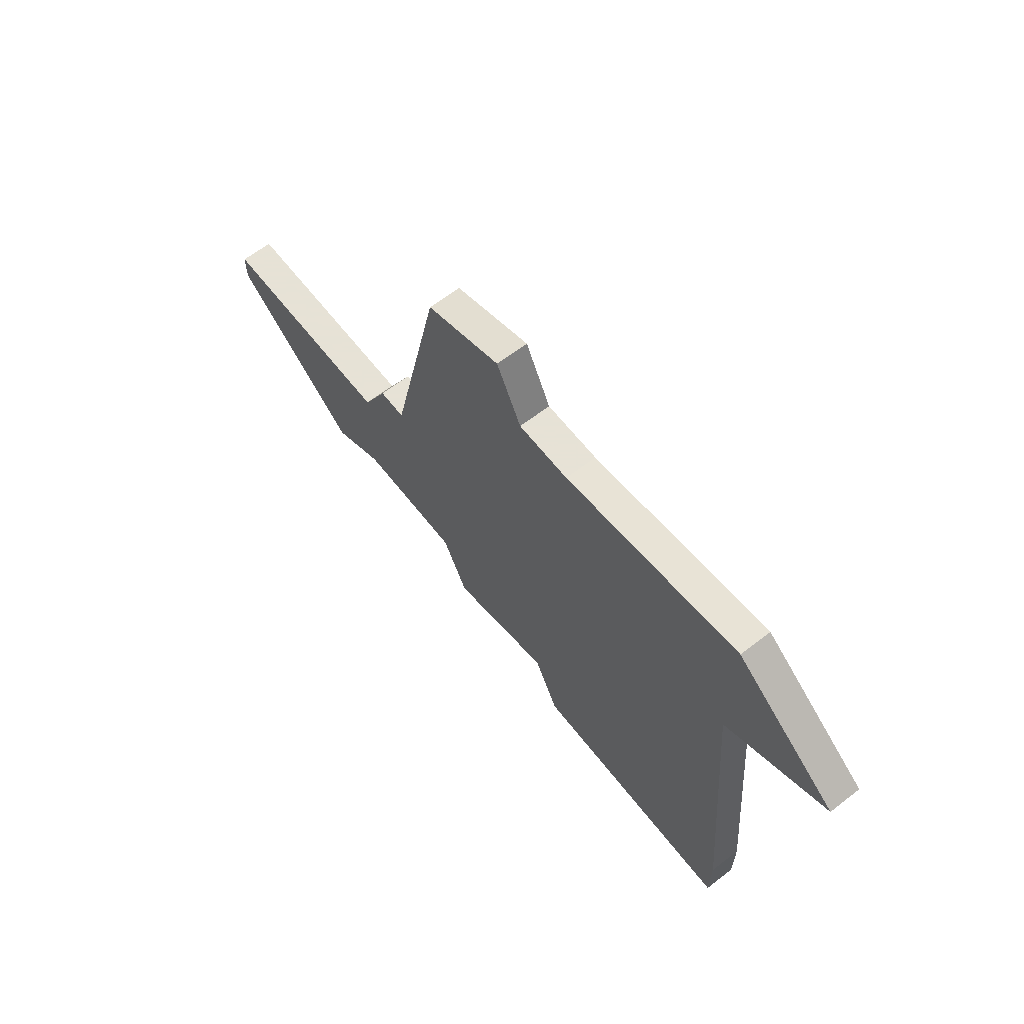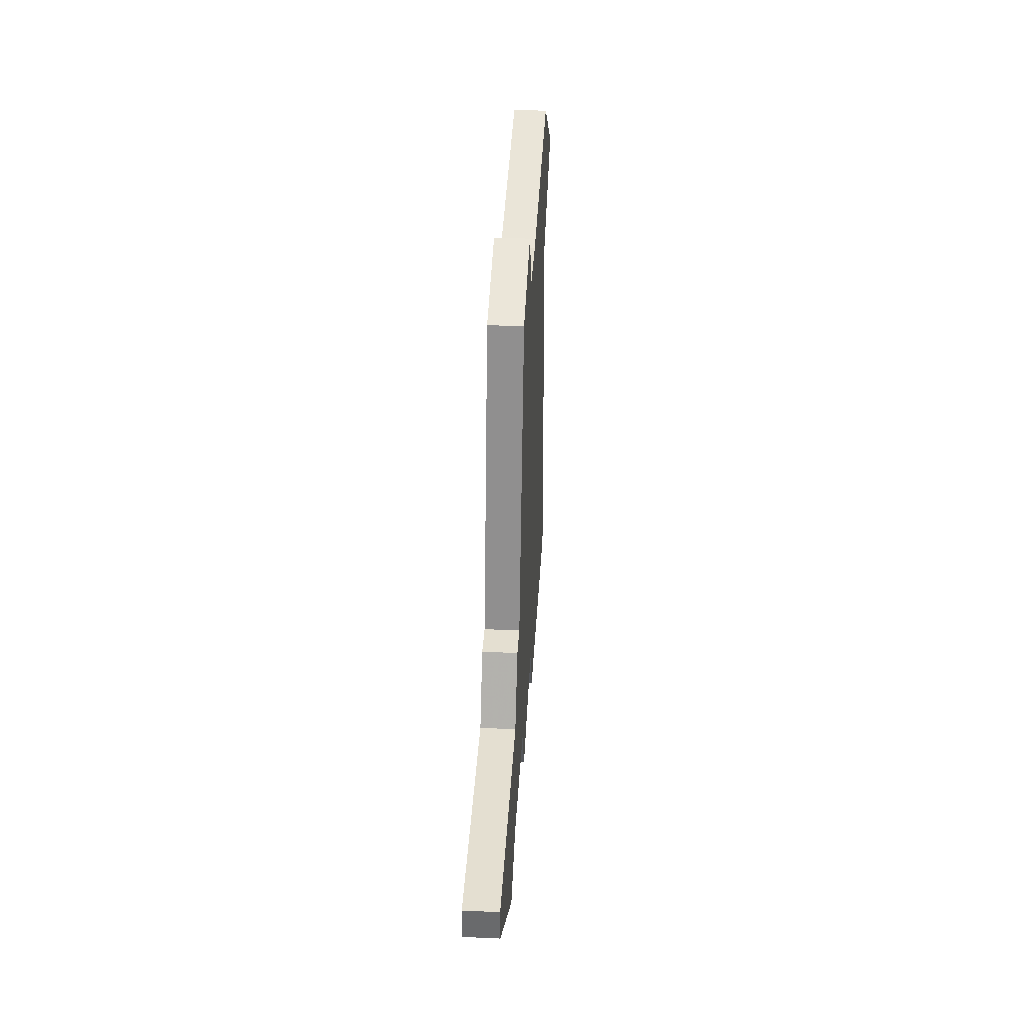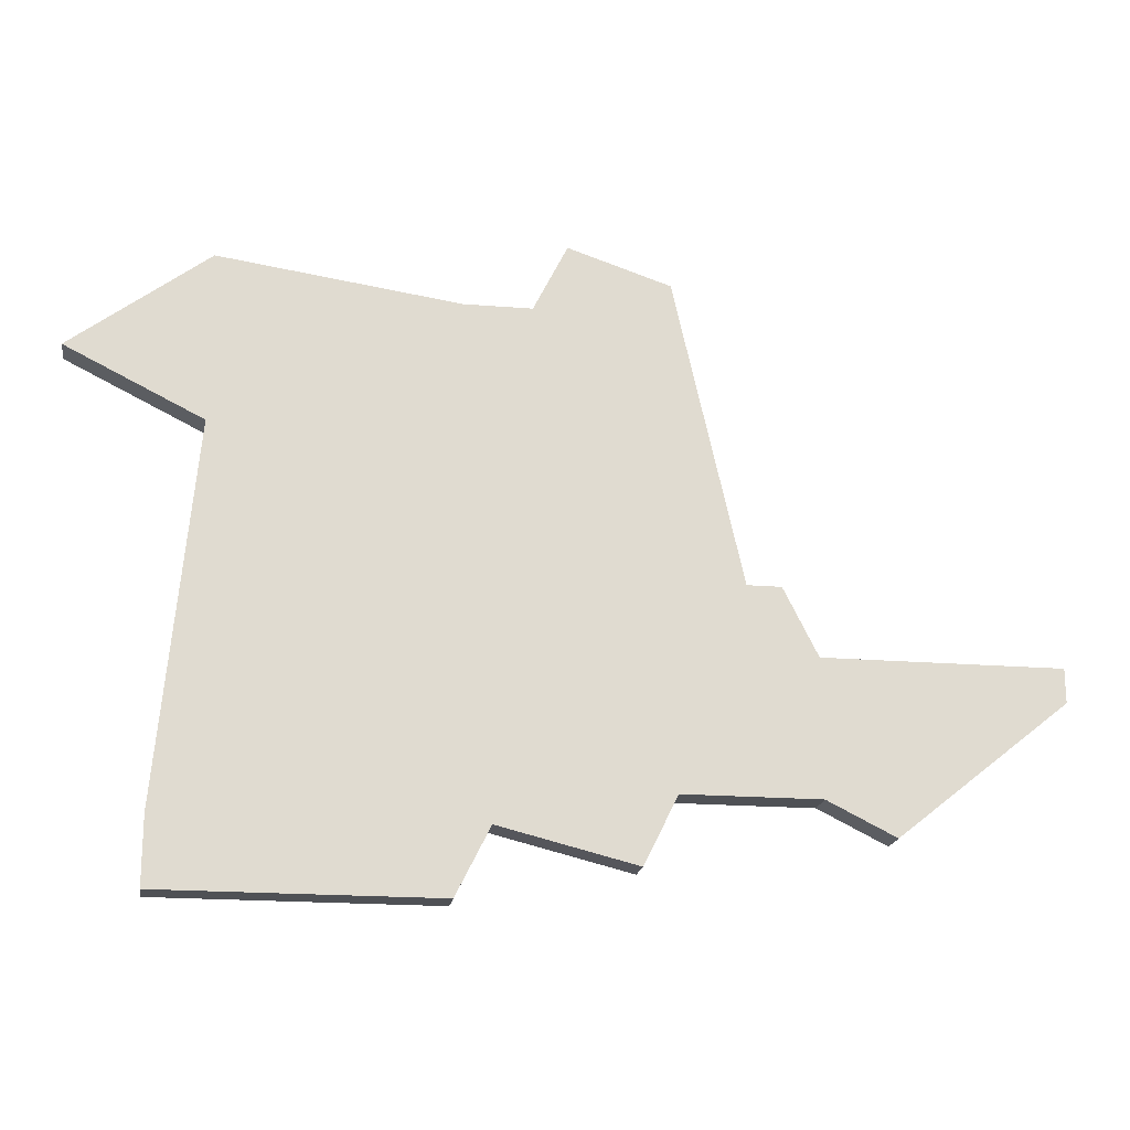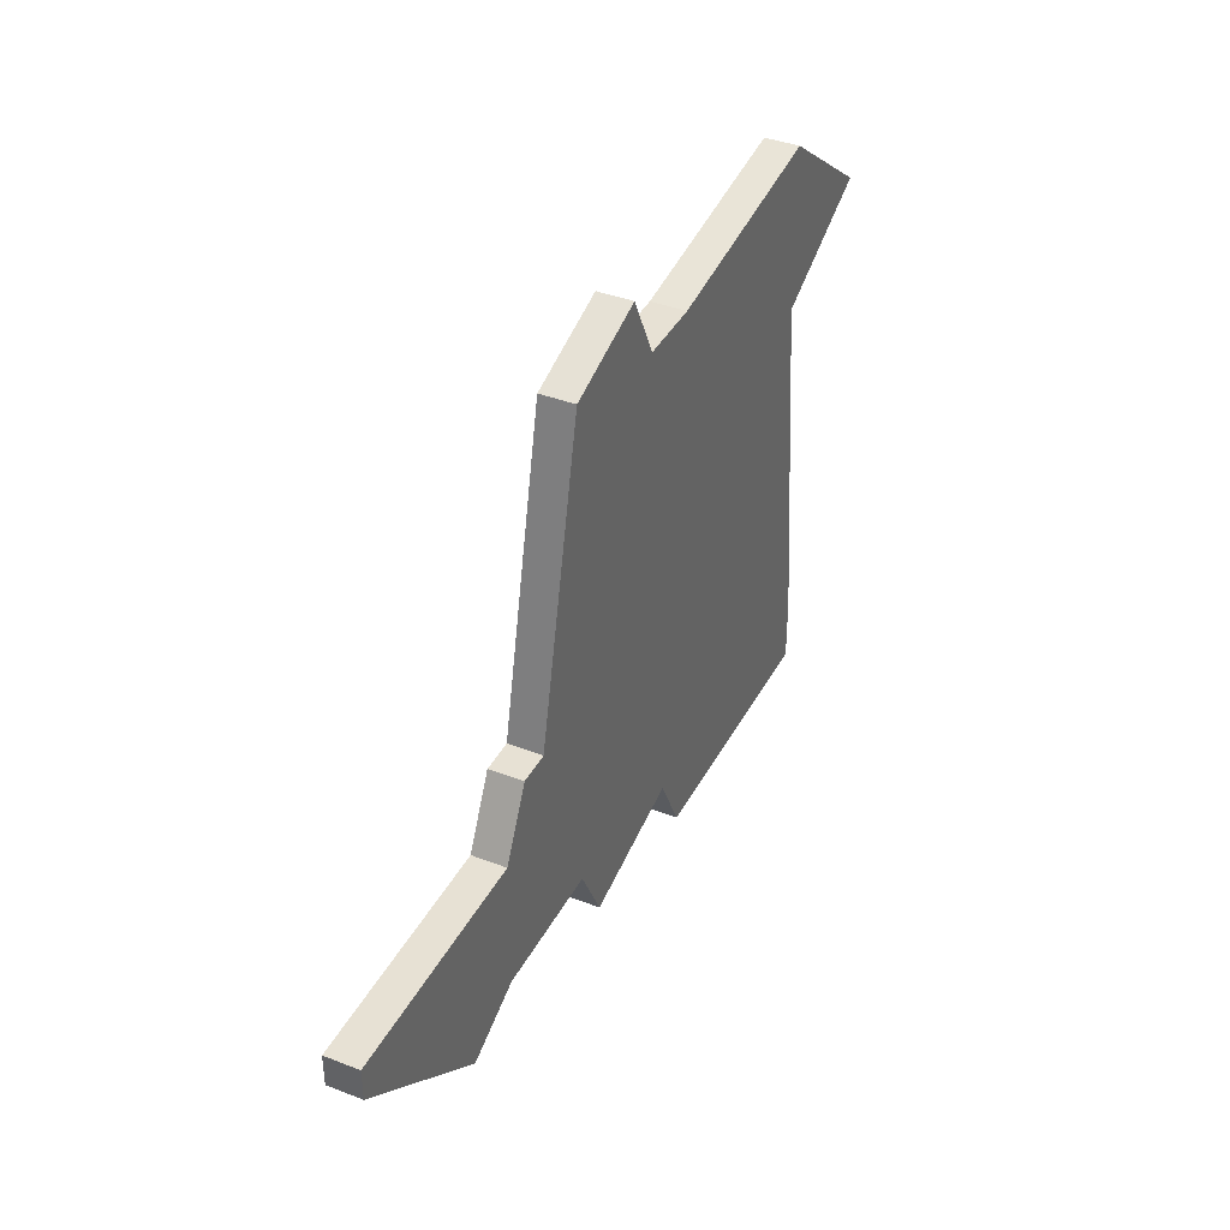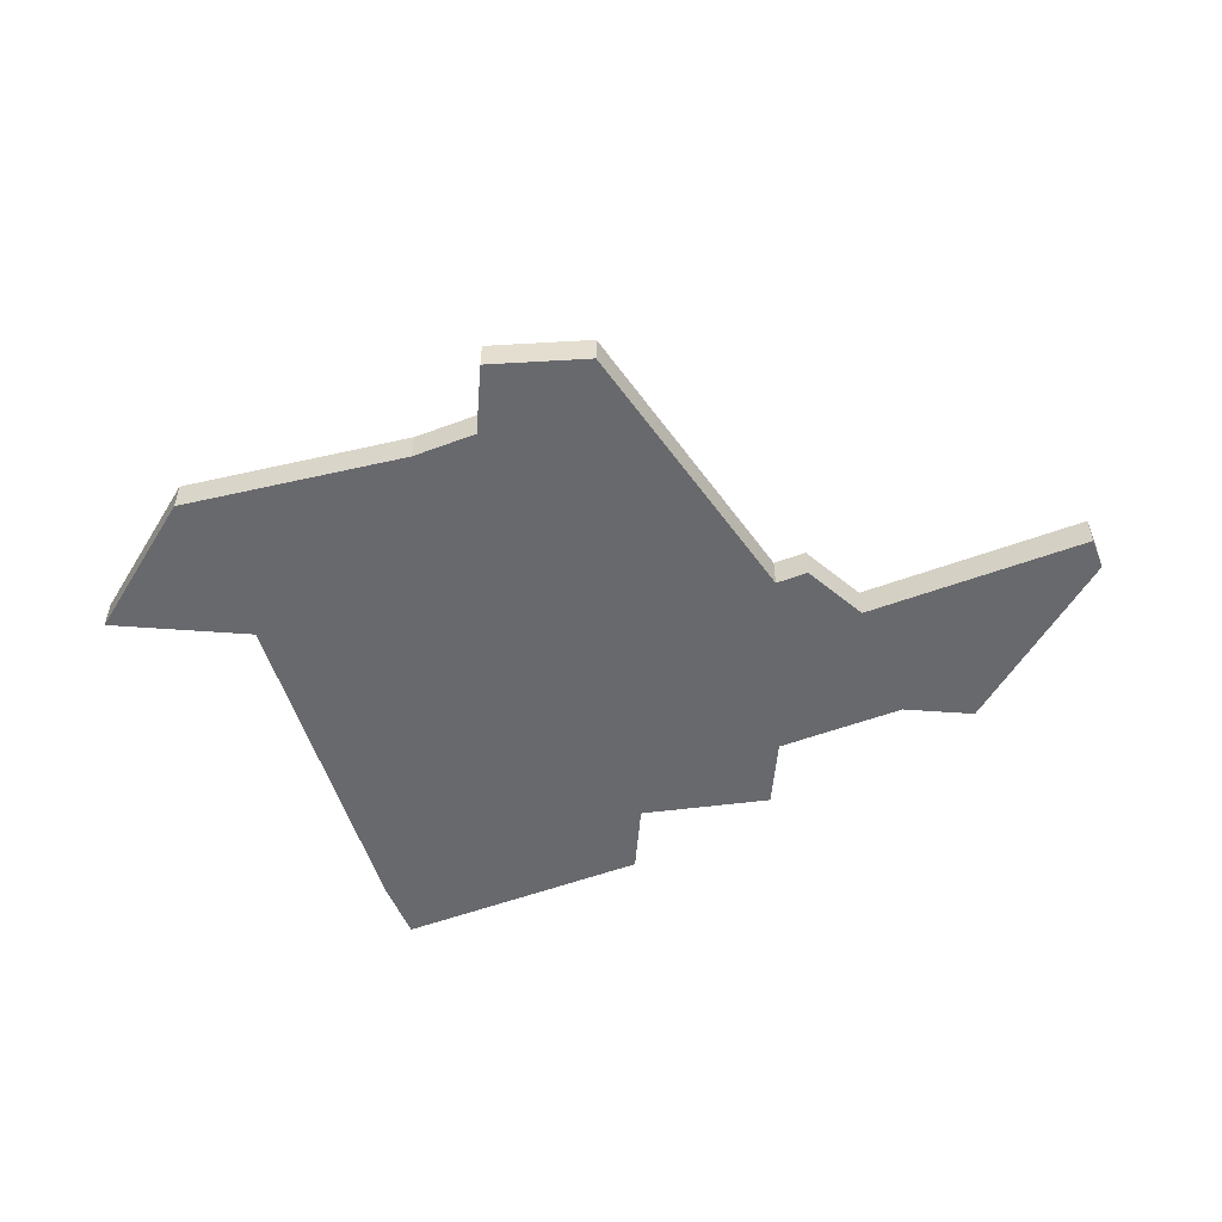
<metadata>
{"format":"obj","ext":"obj","renderer":"f3d","projection":"perspective","resolution":1024,"background":"white","views":[{"elev":63.8,"azim":52.0,"up":"+Y"},{"elev":36.7,"azim":-86.7,"up":"+Y"},{"elev":-19.6,"azim":171.4,"up":"+Y"},{"elev":39.4,"azim":-64.3,"up":"+Y"},{"elev":-52.7,"azim":-158.0,"up":"+Z"}]}
</metadata>
<code>
v 1536 -821 0
v 1536 -821 1
v 1552 -807 0
v 1552 -807 1
v 1535 -819 0
v 1535 -819 1
v 1535 -804 0
v 1535 -804 1
v 1533 -813 0
v 1533 -813 1
v 1541 -805 0
v 1541 -805 1
v 1541 -822 0
v 1541 -822 1
v 1549 -820 0
v 1549 -820 1
v 1549 -822 0
v 1549 -822 1
v 1524 -815 0
v 1524 -815 1
v 1524 -816 0
v 1524 -816 1
v 1532 -813 0
v 1532 -813 1
v 1540 -820 0
v 1540 -820 1
v 1548 -804 0
v 1548 -804 1
v 1548 -809 0
v 1548 -809 1
v 1531 -819 0
v 1531 -819 1
v 1531 -815 0
v 1531 -815 1
v 1539 -805 0
v 1539 -805 1
v 1538 -803 0
v 1538 -803 1
v 1529 -820 0
v 1529 -820 1
f 39 21 33
f 5 9 25
f 31 39 33
f 5 31 33
f 21 19 33
f 33 23 9
f 9 7 35
f 9 5 33
f 25 1 5
f 15 13 25
f 29 15 25
f 17 13 15
f 11 29 25
f 35 7 37
f 11 27 29
f 11 9 35
f 29 27 3
f 11 25 9
f 34 22 40
f 26 10 6
f 34 40 32
f 34 32 6
f 34 20 22
f 10 24 34
f 36 8 10
f 34 6 10
f 6 2 26
f 26 14 16
f 26 16 30
f 16 14 18
f 26 30 12
f 38 8 36
f 30 28 12
f 36 10 12
f 4 28 30
f 10 26 12
f 34 24 33
f 33 24 23
f 20 34 19
f 19 34 33
f 22 20 21
f 21 20 19
f 40 22 39
f 39 22 21
f 32 40 31
f 31 40 39
f 6 32 5
f 5 32 31
f 2 6 1
f 1 6 5
f 26 2 25
f 25 2 1
f 14 26 13
f 13 26 25
f 18 14 17
f 17 14 13
f 16 18 15
f 15 18 17
f 30 16 29
f 29 16 15
f 4 30 3
f 3 30 29
f 28 4 27
f 27 4 3
f 12 28 11
f 11 28 27
f 36 12 35
f 35 12 11
f 38 36 37
f 37 36 35
f 8 38 7
f 7 38 37
f 24 10 23
f 23 10 9
f 10 8 9
f 9 8 7

</code>
